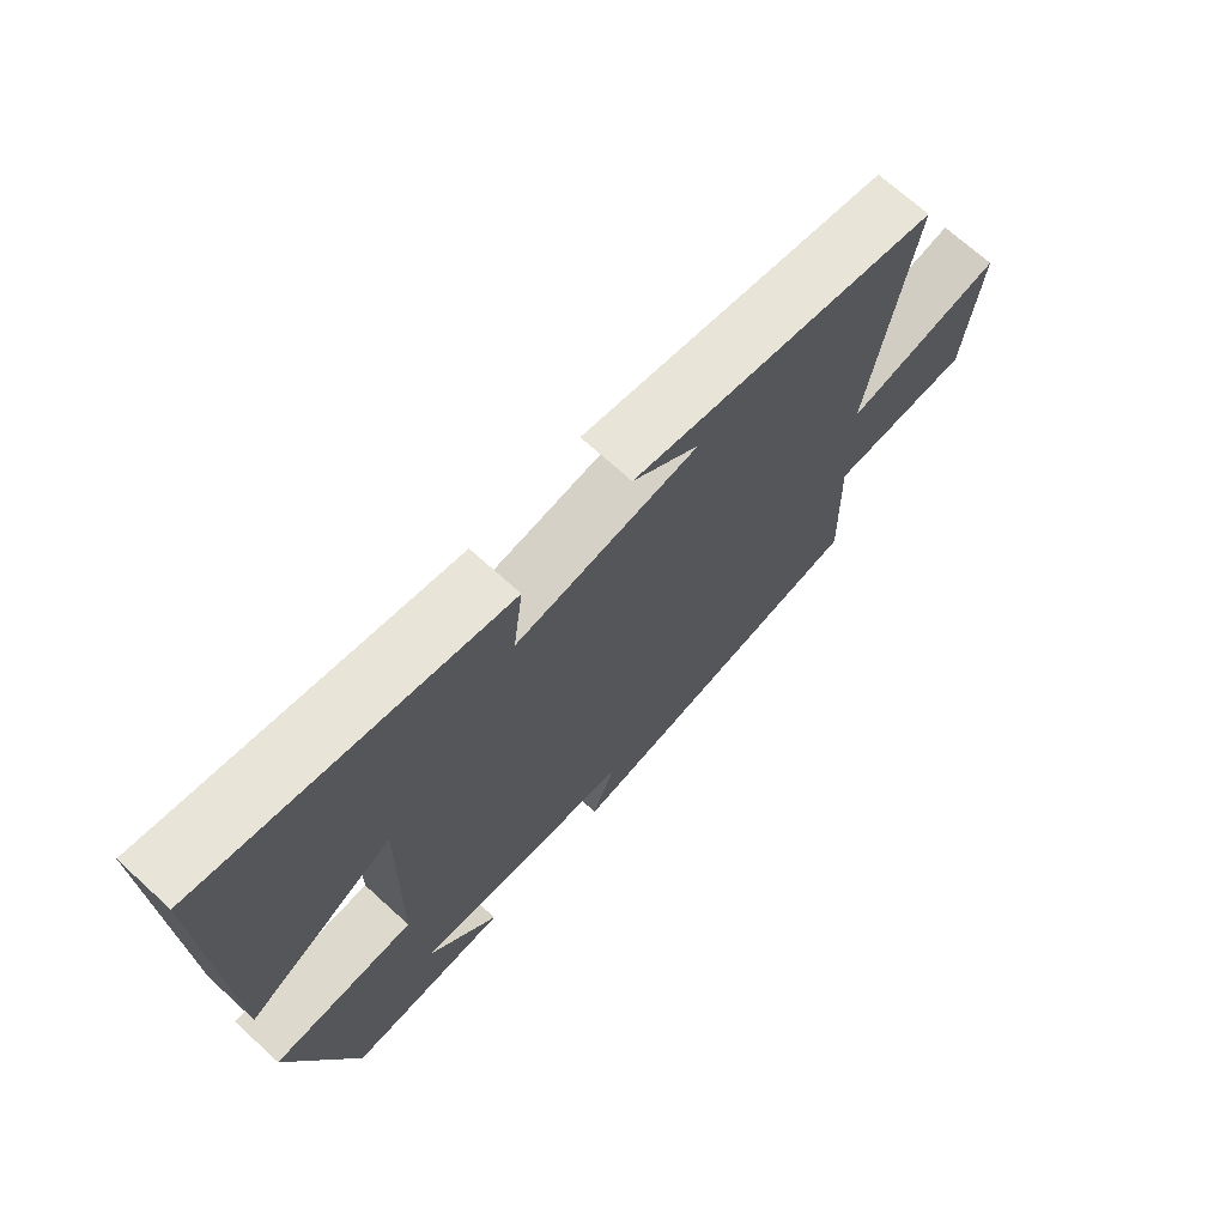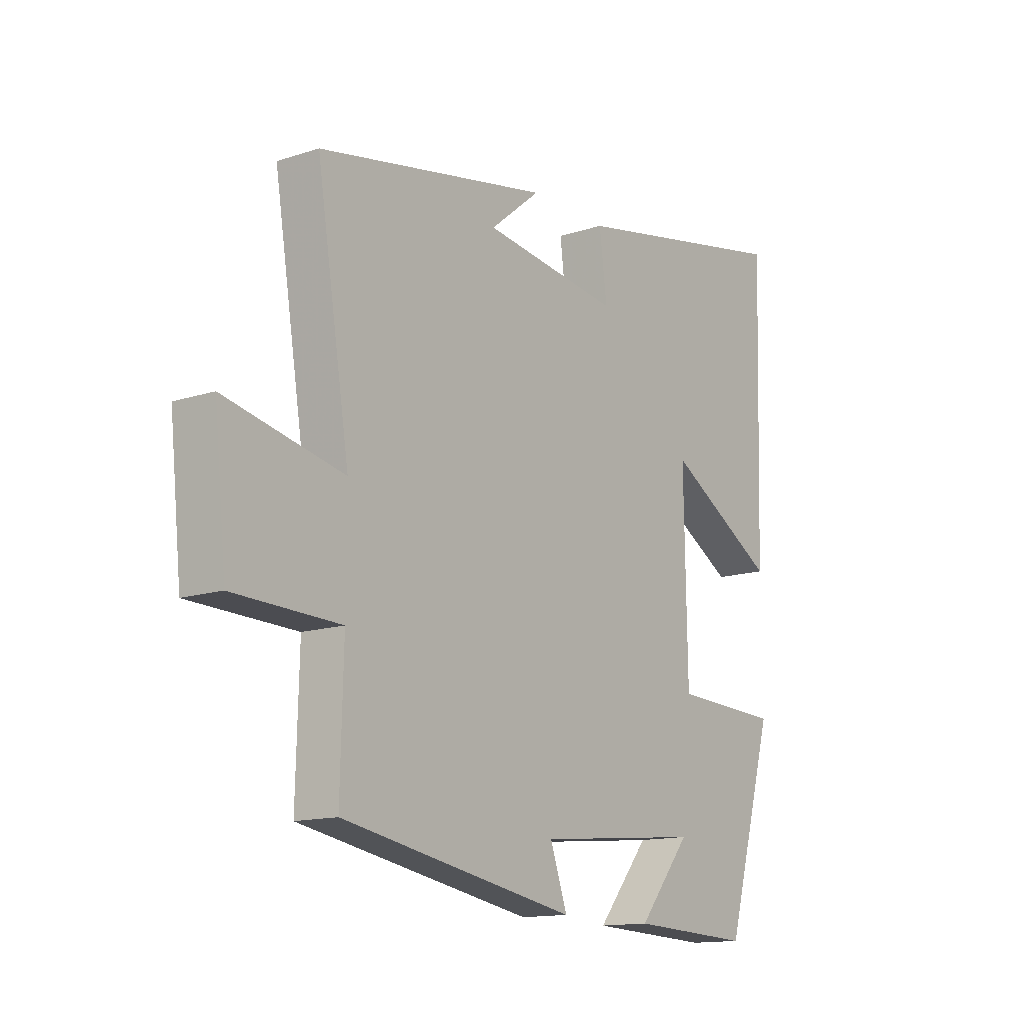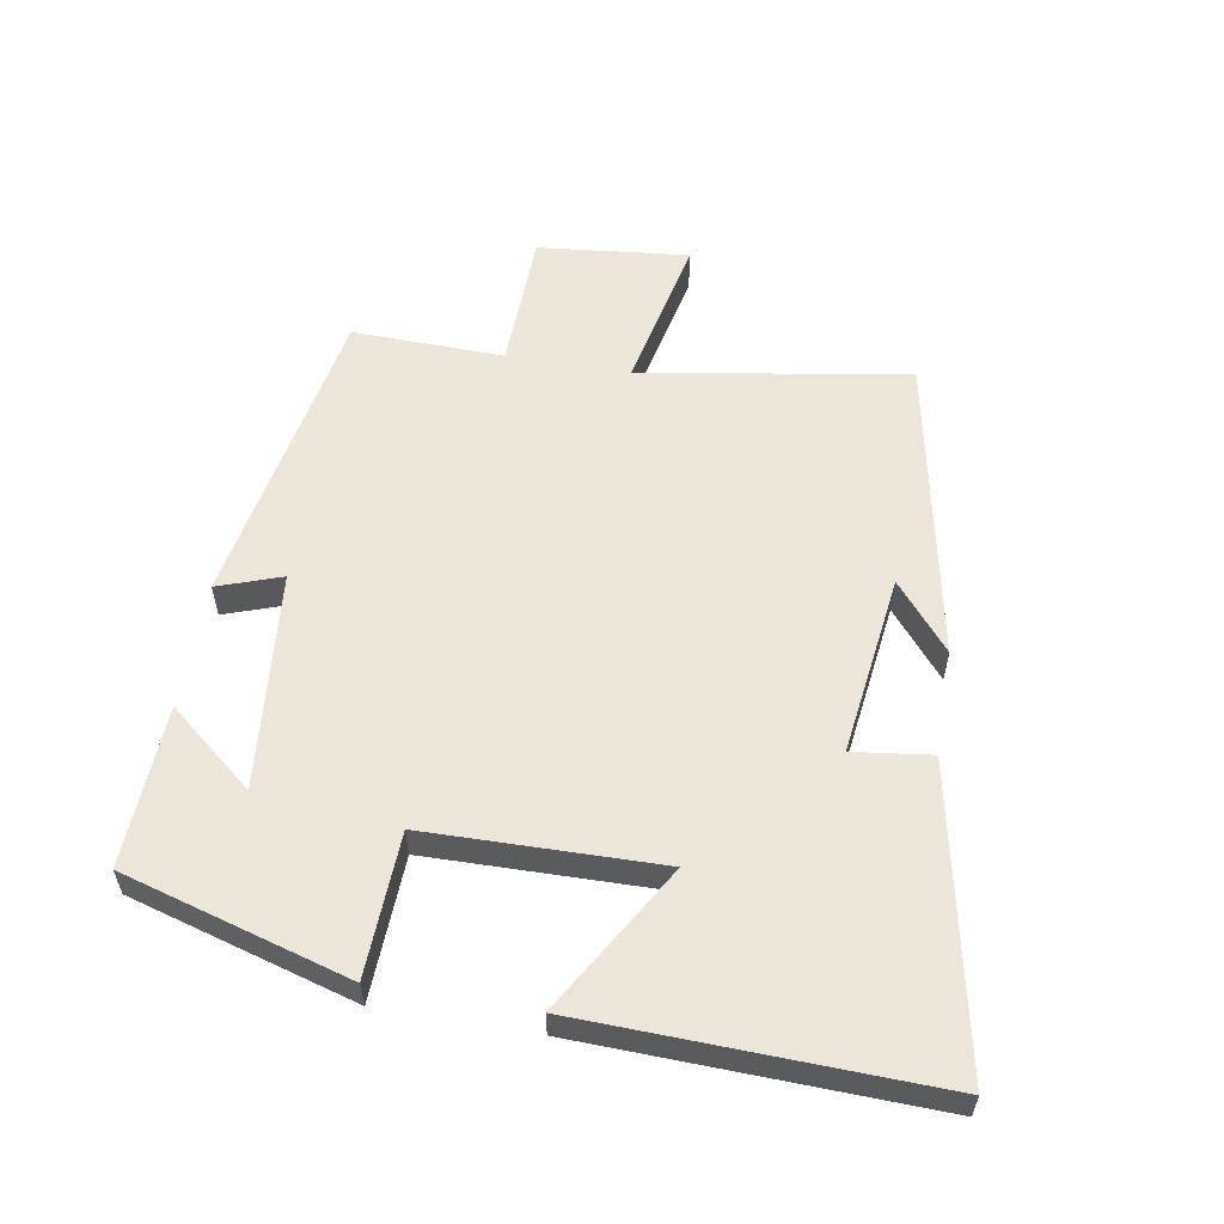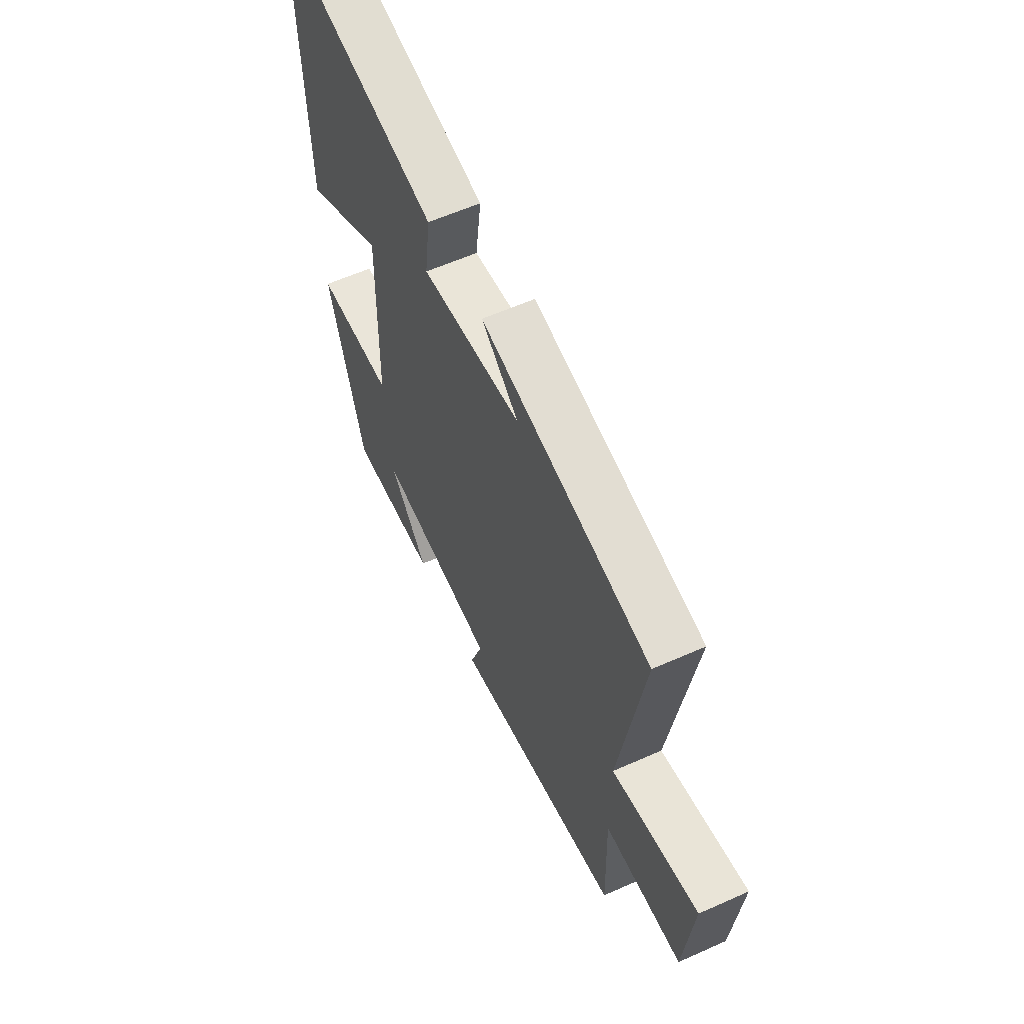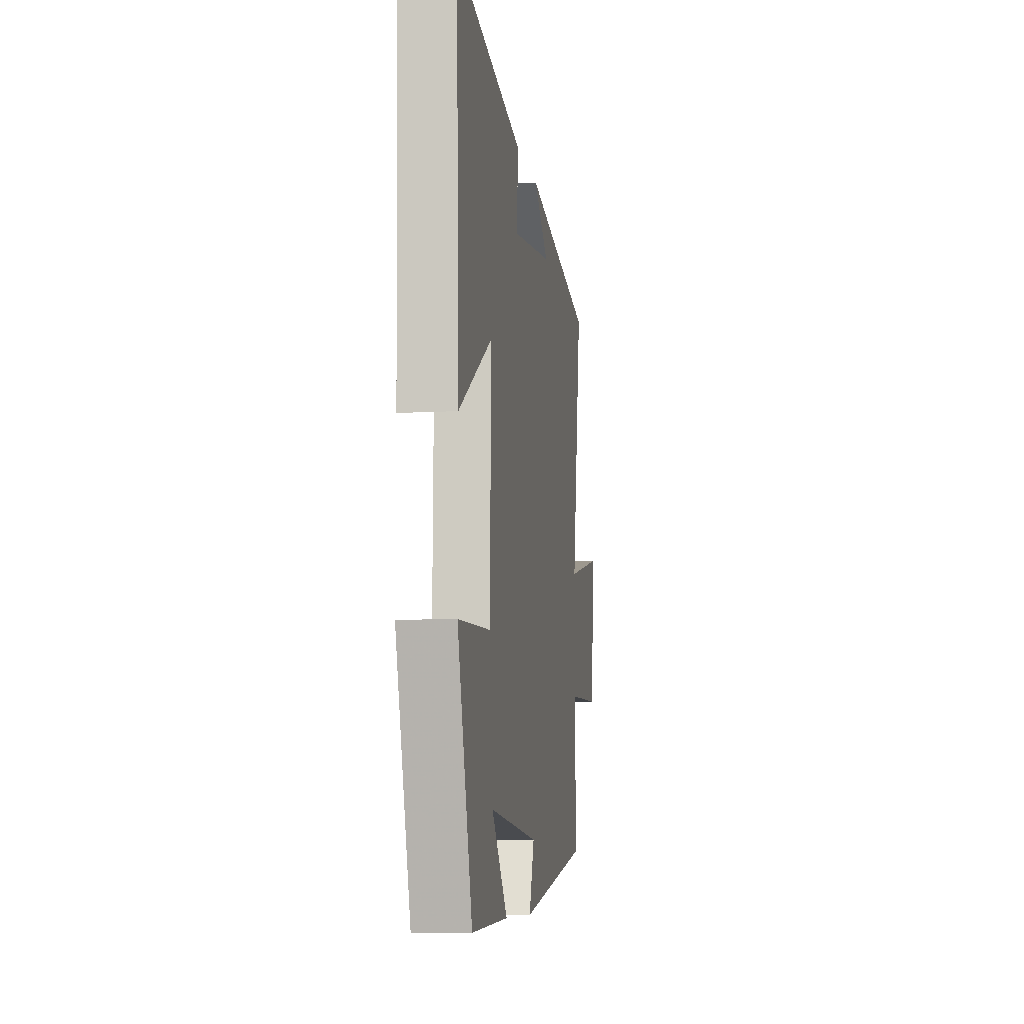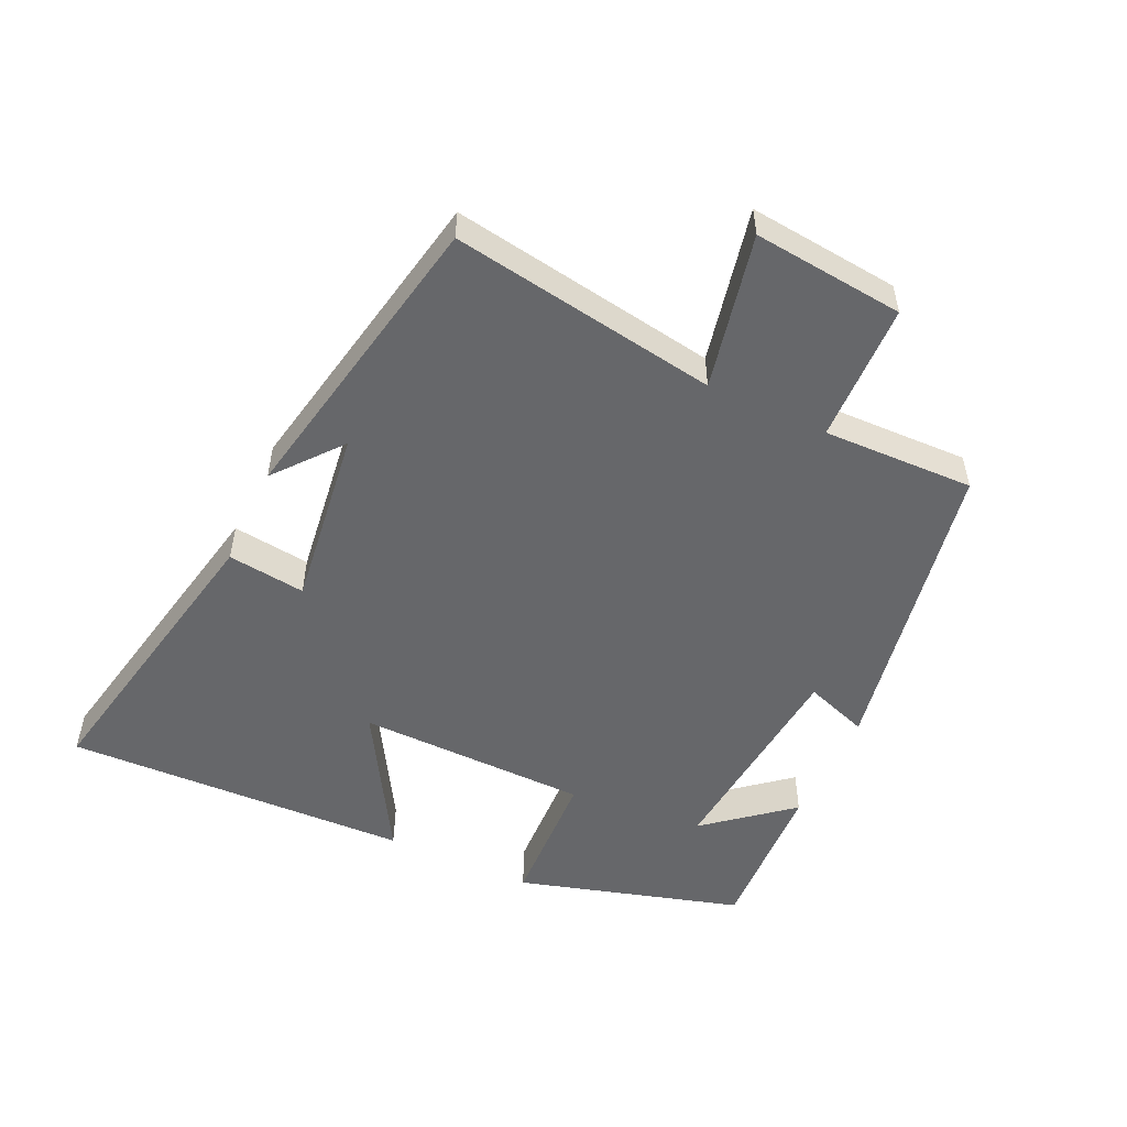
<metadata>
{"format":"obj","ext":"obj","renderer":"f3d","projection":"perspective","resolution":1024,"background":"white","views":[{"elev":69.8,"azim":-47.6,"up":"+Z"},{"elev":-14.0,"azim":126.0,"up":"+Z"},{"elev":56.9,"azim":-80.3,"up":"+Y"},{"elev":59.1,"azim":65.3,"up":"+Z"},{"elev":-8.5,"azim":-81.1,"up":"+Z"},{"elev":-52.2,"azim":65.1,"up":"+Y"}]}
</metadata>
<code>
v 0.566 0.07 0.409
v 0.5 0.07 0.002
v 0.737 0.07 0.052
v 0.713 0.07 -0.178
v 0.5 0.07 -0.184
v 0.506 0.07 -0.415
v 0.036 0.07 -0.5
v 0.07 0.07 -0.403
v -0.262 0.07 -0.371
v -0.156 0.07 -0.5
v -0.401 0.07 -0.511
v -0.5 0.07 -0.169
v -0.283 0.07 -0.16
v -0.277 0.07 0.194
v -0.5 0.07 0.063
v -0.517 0.07 0.592
v -0.06 0.07 0.5
v -0.075 0.07 0.381
v 0.201 0.07 0.417
v 0.1 0.07 0.5
v 0.566 0 0.409
v 0.5 0 0.002
v 0.737 0 0.052
v 0.713 0 -0.178
v 0.5 0 -0.184
v 0.506 0 -0.415
v 0.036 0 -0.5
v 0.07 0 -0.403
v -0.262 0 -0.371
v -0.156 0 -0.5
v -0.401 0 -0.511
v -0.5 0 -0.169
v -0.283 0 -0.16
v -0.277 0 0.194
v -0.5 0 0.063
v -0.517 0 0.592
v -0.06 0 0.5
v -0.075 0 0.381
v 0.201 0 0.417
v 0.1 0 0.5
f 19 20 1
f 18 19 1 2
f 16 17 18
f 15 16 18
f 14 15 18
f 13 14 18 2
f 11 12 13
f 9 10 11
f 9 11 13
f 8 9 13 2
f 5 6 7 8
f 2 3 4 5
f 2 5 8
f 21 40 39
f 22 21 39 38
f 38 37 36
f 38 36 35
f 38 35 34
f 22 38 34 33
f 33 32 31
f 31 30 29
f 33 31 29
f 22 33 29 28
f 28 27 26 25
f 25 24 23 22
f 28 25 22
f 1 21 22 2
f 2 22 23 3
f 3 23 24 4
f 4 24 25 5
f 5 25 26 6
f 6 26 27 7
f 7 27 28 8
f 8 28 29 9
f 9 29 30 10
f 10 30 31 11
f 11 31 32 12
f 12 32 33 13
f 13 33 34 14
f 14 34 35 15
f 15 35 36 16
f 16 36 37 17
f 17 37 38 18
f 18 38 39 19
f 19 39 40 20
f 20 40 21 1

</code>
